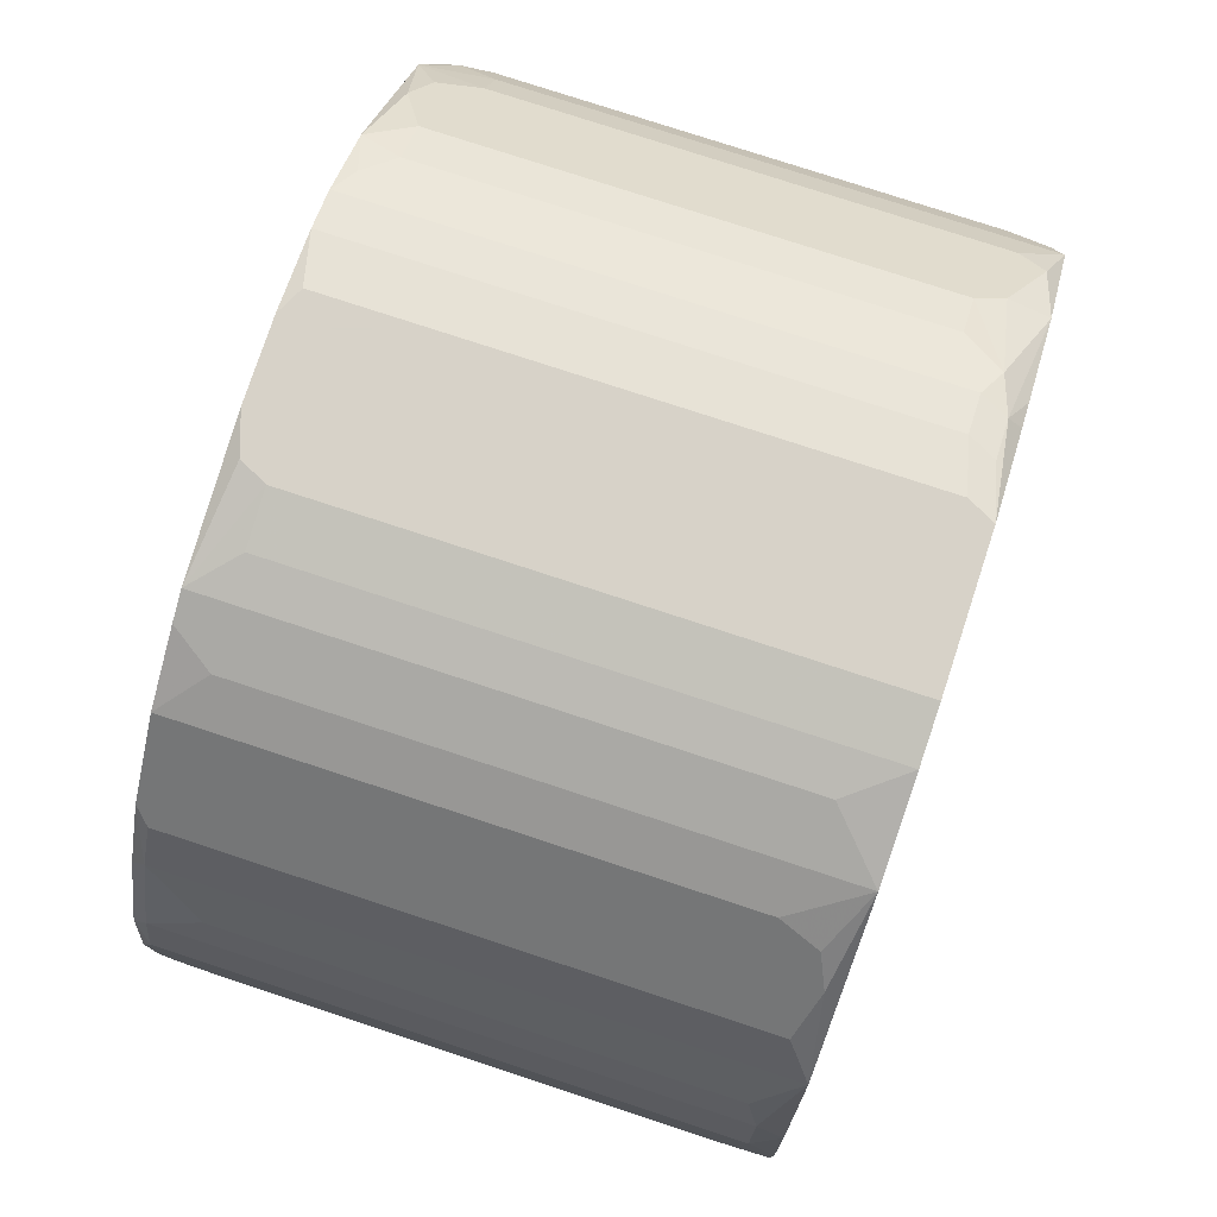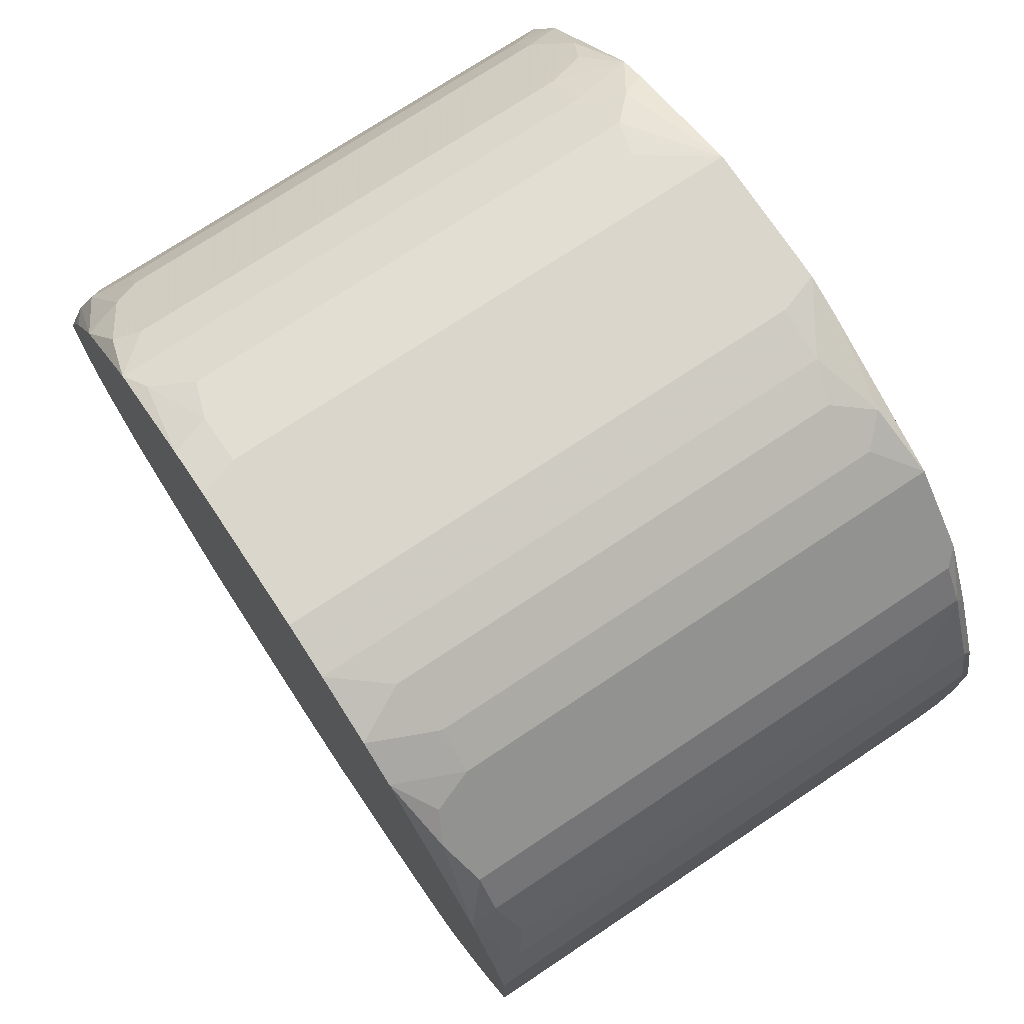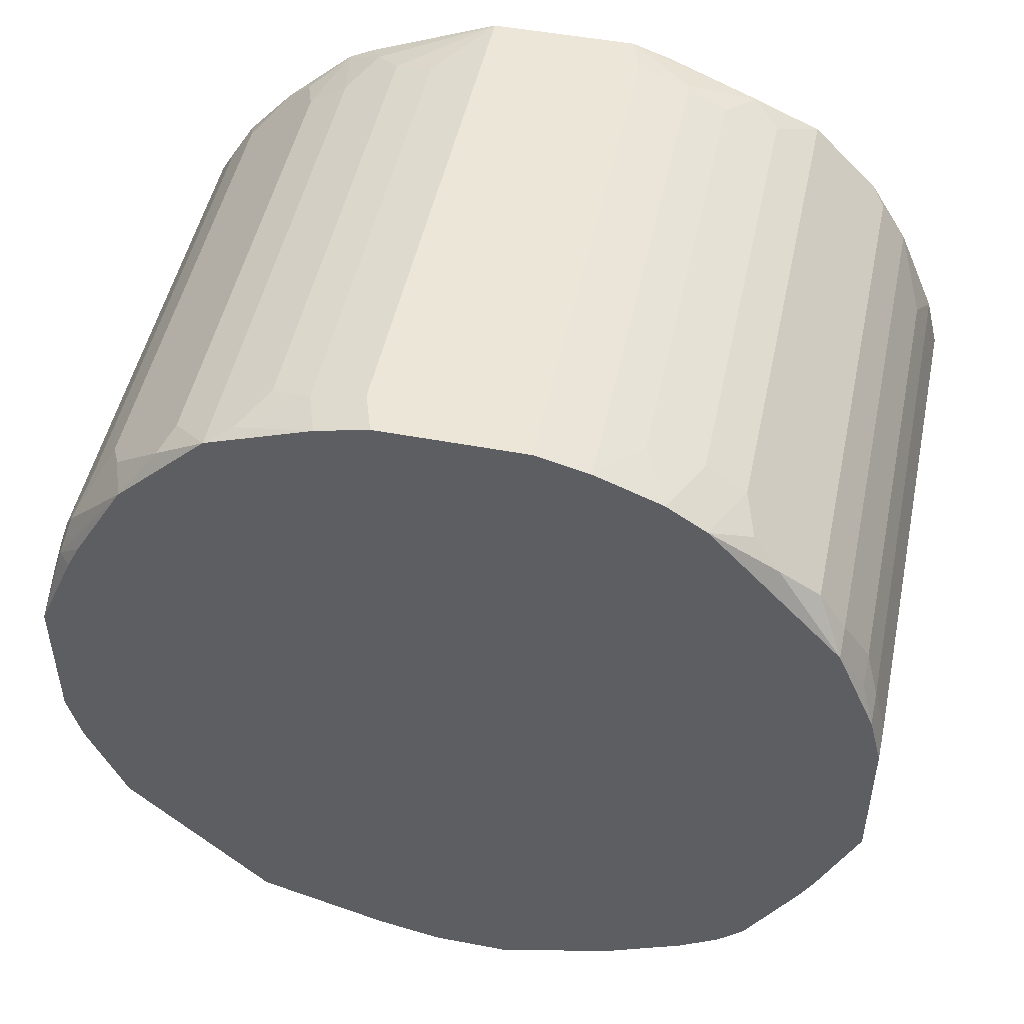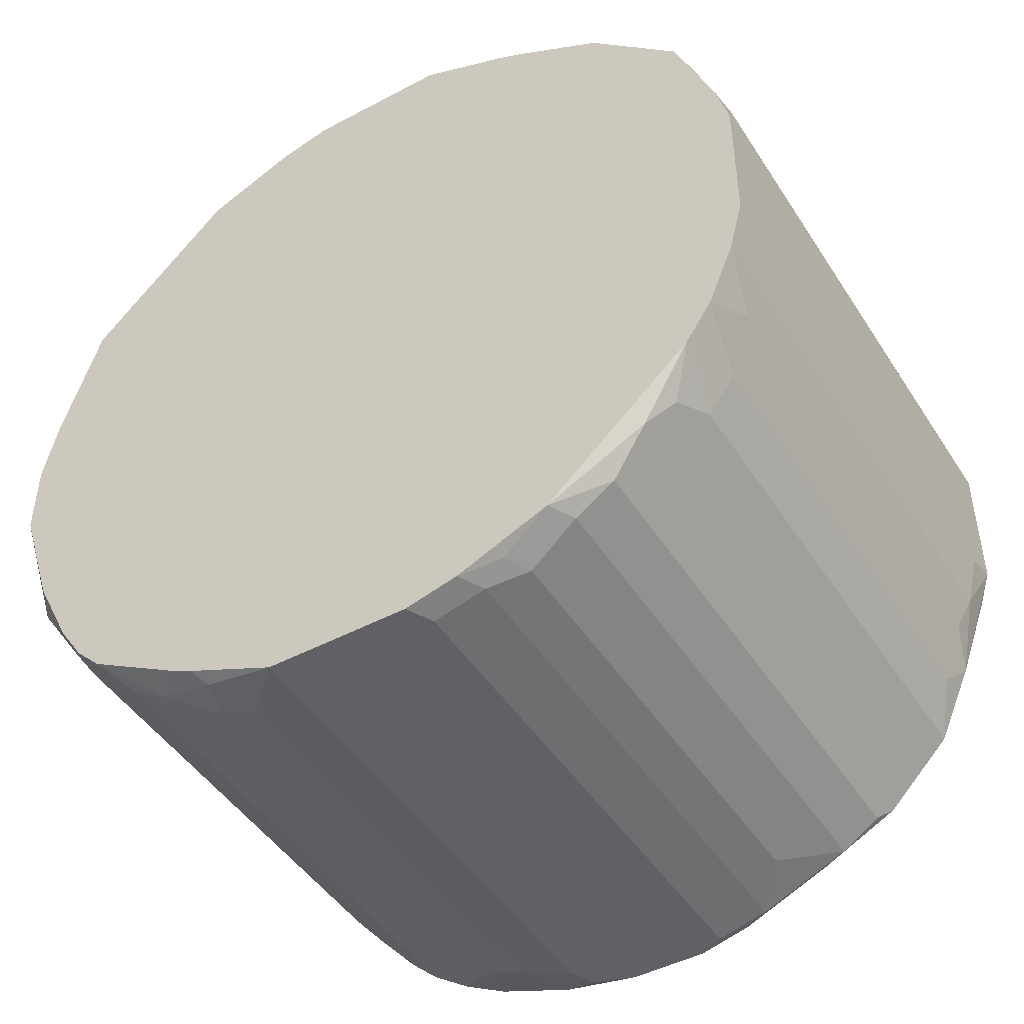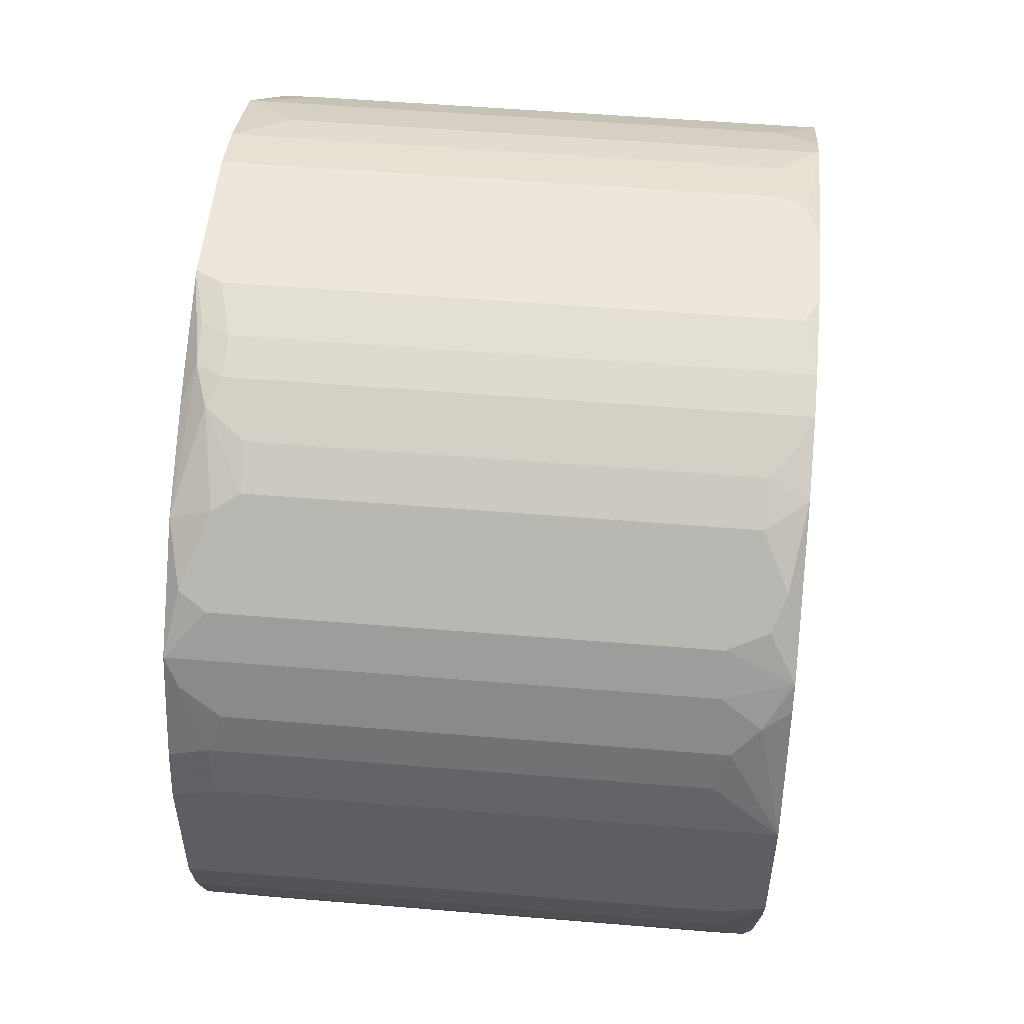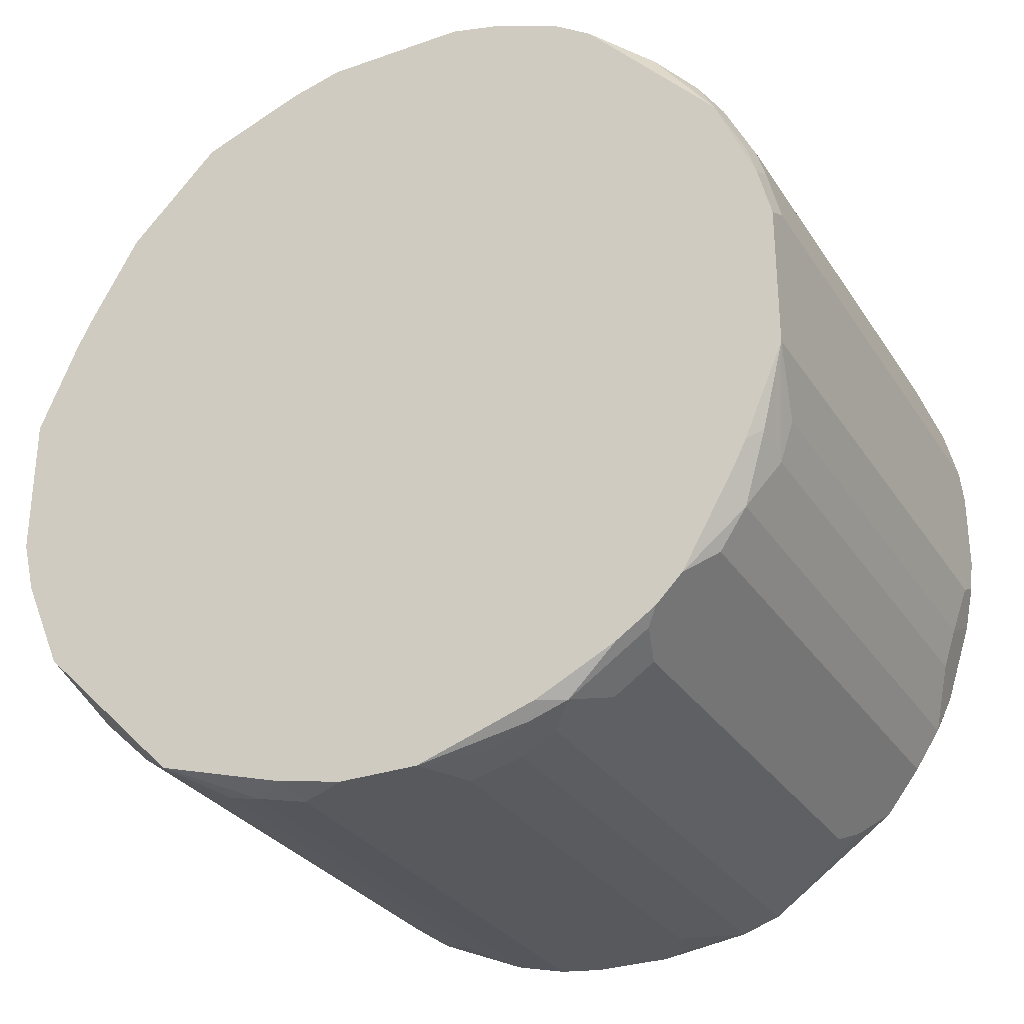
<metadata>
{"format":"obj","ext":"obj","renderer":"f3d","projection":"perspective","resolution":1024,"background":"white","views":[{"elev":77.4,"azim":-161.8,"up":"+Y"},{"elev":73.9,"azim":-33.6,"up":"+Z"},{"elev":49.1,"azim":-78.1,"up":"+Z"},{"elev":-46.6,"azim":-58.9,"up":"+Y"},{"elev":52.4,"azim":5.1,"up":"+Y"},{"elev":-29.7,"azim":-62.9,"up":"+Z"}]}
</metadata>
<code>
v -0.0008159 -0.03301 -0.00619
v 0.04458 0.03302 0.004127
v 0.04458 0.03302 -0.002063
v 0.04458 0.03199 0.01032
v 0.04458 0.03095 0.01341
v 0.04458 0.03095 -0.01341
v 0.04458 0.02992 -0.01548
v 0.04458 0.02786 0.01857
v 0.04458 0.02683 -0.02063
v 0.04458 0.02167 -0.02579
v 0.04458 0.01857 0.02786
v 0.04458 0.01651 0.02889
v 0.04458 0.01651 -0.02889
v 0.04458 0.009288 -0.03198
v 0.04458 0.006192 0.03302
v 0.04458 0.003097 -0.03302
v 0.04458 -0.003093 -0.03302
v 0.04458 -0.005157 0.03302
v 0.04458 -0.008252 0.03198
v 0.04458 -0.01032 -0.03198
v -0.0008159 -0.03301 0.005159
v 0.04458 -0.01341 -0.03095
v 0.04458 -0.02063 0.02683
v 0.04458 -0.02373 -0.02373
v 0.04458 -0.02579 0.02167
v 0.04458 -0.02682 -0.0196
v 0.04458 -0.02889 0.01548
v 0.04458 -0.02889 -0.01651
v 0.04458 -0.02992 -0.01444
v 0.04458 -0.03198 0.008254
v 0.04458 -0.03198 -0.008254
v 0.04458 -0.03301 0.004127
v 0.04458 -0.03301 -0.002063
v 0.04355 0.03302 0.00619
v 0.04355 0.03302 -0.005159
v 0.04355 0.02992 0.01548
v 0.04355 0.02373 0.02373
v 0.04355 0.02064 -0.02683
v 0.04355 0.01754 -0.02889
v 0.04355 0.01032 -0.03198
v 0.04355 0.006192 -0.03302
v 0.04355 -0.005157 -0.03302
v 0.04355 -0.01547 0.02992
v 0.04355 -0.02682 0.02063
v 0.04355 -0.02682 -0.02063
v 0.04355 -0.02889 0.01754
v 0.04355 -0.02889 -0.01754
v 0.04355 -0.03198 0.01032
v 0.04355 -0.03301 0.00619
v 0.04355 -0.03301 -0.005159
v 0.04252 0.02167 0.02579
v 0.04252 0.01548 0.02992
v -0.0008159 -0.03198 0.009286
v 0.04252 -0.02166 -0.02579
v 0.04149 0.03302 -0.00619
v 0.04149 0.03199 -0.01032
v 0.04149 0.02889 0.01754
v 0.04149 0.02889 -0.01754
v 0.04149 0.02683 0.02063
v 0.04149 -0.006189 0.03302
v 0.04149 -0.01032 0.03198
v 0.04149 -0.01754 0.02889
v 0.04149 -0.03301 -0.00619
v 0.04045 0.01341 0.03095
v 0.04045 -0.006189 -0.03302
v 0.04045 -0.01341 0.03095
v 0.04045 -0.01754 -0.02889
v 0.04045 -0.02063 -0.02683
v 0.04045 -0.03095 -0.01341
v 0.04045 -0.03198 -0.01032
v 0.03942 0.02064 0.02683
v 0.03942 0.01754 0.02889
v 0.03942 0.01341 -0.03095
v 0.03942 0.01032 0.03198
v 0.03942 -0.03095 0.01341
v 0.004343 0.02889 0.01754
v 0.004343 0.02683 0.02063
v 0.004343 0.02683 -0.02063
v 0.004343 -0.01754 0.02889
v 0.004343 -0.02063 0.02683
v 0.003311 0.03095 -0.01341
v 0.003311 0.01341 0.03095
v 0.003311 -0.006189 -0.03302
v 0.003311 -0.01032 -0.03198
v 0.003311 -0.01341 0.03095
v 0.003311 -0.01754 -0.02889
v 0.003311 -0.02063 -0.02683
v 0.003311 -0.03095 -0.01341
v 0.003311 -0.03198 -0.01032
v 0.002279 0.03199 0.01032
v 0.002279 0.03095 0.01341
v 0.002279 0.0258 0.02167
v 0.002279 0.02064 0.02683
v 0.002279 0.01341 -0.03095
v 0.002279 0.01032 0.03198
v 0.002279 0.006192 0.03302
v -0.0008159 -0.02992 -0.01341
v 0.002279 -0.01341 -0.03095
v 0.002279 -0.03095 0.01341
v 0.001248 0.03302 0.00619
v 0.001248 0.02992 0.01548
v 0.001248 0.0258 -0.02167
v 0.001248 0.02064 -0.02683
v 0.001248 0.01032 -0.03198
v 0.001248 0.006192 -0.03302
v 0.001248 -0.009284 -0.03198
v 0.001248 -0.02166 0.02579
v 0.001248 -0.02682 0.02063
v 0.001248 -0.02682 -0.02063
v 0.001248 -0.02889 0.01754
v 0.001248 -0.02889 -0.01754
v 0.001248 -0.03198 0.01032
v 0.001248 -0.03301 0.00619
v 0.0002159 0.03199 0.009286
v 0.0002159 0.03095 0.01238
v 0.0002159 0.02373 -0.02373
v 0.0002159 0.02167 0.02579
v 0.0002159 0.01548 0.02992
v 0.0002159 -0.01238 -0.03095
v 0.0002159 -0.01547 -0.02992
v 0.0002159 -0.02166 -0.02579
v 0.0002159 -0.02373 0.02373
v 0.0002159 -0.03095 0.01238
v 0.0002159 -0.03095 -0.01238
v -0.0008159 0.03302 0.005159
v -0.0008159 0.03302 -0.00619
v -0.0008159 0.03199 -0.01032
v -0.0008159 0.02992 0.01238
v -0.0008159 0.02889 0.01444
v -0.0008159 0.02889 -0.01754
v -0.0008159 0.02476 0.02167
v -0.0008159 0.01754 0.02889
v -0.0008159 0.01754 -0.02889
v -0.0008159 0.009288 0.03198
v -0.0008159 0.007224 -0.03198
v -0.0008159 0.005161 0.03302
v -0.0008159 0.002065 -0.03302
v -0.0008159 -0.004125 -0.03302
v -0.0008159 -0.006189 0.03302
v -0.0008159 -0.00722 -0.03198
v -0.0008159 -0.01032 0.03198
v -0.0008159 -0.01341 -0.02992
v -0.0008159 -0.01547 0.02992
v -0.0008159 -0.01857 0.02786
v -0.0008159 -0.02889 -0.01548
v -0.0008159 -0.0196 -0.02683
v -0.0008159 -0.0227 -0.02476
v -0.0008159 -0.02476 -0.0227
v -0.0008159 -0.02889 0.01651
f 26 28 47
f 26 47 45
f 4 2 34
f 136 96 134
f 122 144 149
f 122 149 108
f 110 108 149
f 146 142 120
f 86 120 98
f 102 130 78
f 102 78 9
f 116 130 102
f 116 102 103
f 116 103 133
f 116 133 130
f 94 104 133
f 135 133 104
f 95 134 96
f 15 12 52
f 11 37 51
f 11 51 71
f 11 52 12
f 11 8 37
f 59 37 8
f 59 77 93
f 59 93 71
f 59 71 51
f 59 51 37
f 72 71 93
f 72 93 132
f 72 52 11
f 72 11 71
f 92 93 77
f 92 77 101
f 92 101 131
f 60 18 15
f 60 15 96
f 60 96 136
f 60 136 139
f 24 26 45
f 27 46 48
f 27 48 30
f 31 33 50
f 32 30 48
f 81 130 127
f 7 130 81
f 105 137 135
f 105 135 104
f 115 129 131
f 115 131 101
f 118 95 82
f 118 72 132
f 118 132 134
f 118 134 95
f 64 15 52
f 64 52 72
f 64 72 118
f 64 118 82
f 57 59 8
f 117 132 93
f 117 93 92
f 117 92 131
f 117 131 132
f 79 144 80
f 107 80 144
f 107 144 122
f 107 122 108
f 75 48 46
f 121 120 86
f 121 86 87
f 99 75 46
f 99 46 110
f 109 111 148
f 109 45 47
f 109 47 111
f 44 23 80
f 44 80 107
f 44 107 108
f 44 108 110
f 44 110 46
f 29 47 28
f 49 32 48
f 63 50 33
f 63 33 32
f 63 32 49
f 63 49 113
f 63 113 21
f 63 21 1
f 56 127 126
f 56 126 55
f 58 7 9
f 58 9 78
f 58 78 130
f 58 130 7
f 41 14 16
f 100 90 4
f 100 4 34
f 100 34 2
f 100 2 3
f 100 3 35
f 100 35 55
f 100 55 126
f 100 126 125
f 91 115 101
f 91 5 4
f 91 4 90
f 114 115 91
f 114 91 90
f 114 90 100
f 114 100 125
f 114 125 115
f 128 115 125
f 128 129 115
f 74 64 82
f 74 82 95
f 74 95 96
f 74 96 15
f 74 15 64
f 36 57 8
f 36 8 5
f 36 5 91
f 36 91 101
f 76 57 36
f 76 36 101
f 76 101 77
f 76 77 59
f 76 59 57
f 147 45 109
f 147 109 148
f 147 146 120
f 147 120 121
f 119 98 120
f 119 120 142
f 119 142 140
f 119 140 138
f 119 138 106
f 54 22 24
f 54 24 45
f 54 45 147
f 54 147 121
f 54 121 87
f 54 87 68
f 67 68 87
f 67 87 86
f 67 86 98
f 67 98 22
f 67 22 54
f 67 54 68
f 84 98 119
f 84 119 106
f 84 106 138
f 84 138 83
f 65 83 138
f 65 138 137
f 65 137 105
f 65 105 41
f 65 41 16
f 65 16 17
f 65 17 42
f 112 53 21
f 112 21 113
f 112 113 49
f 112 49 48
f 112 48 75
f 112 75 99
f 123 99 110
f 123 110 149
f 123 149 53
f 123 53 112
f 123 112 99
f 89 1 88
f 124 111 88
f 124 88 1
f 124 1 97
f 145 148 111
f 145 111 124
f 145 124 97
f 19 43 23
f 19 18 43
f 61 43 18
f 61 18 60
f 62 79 80
f 62 80 23
f 62 23 43
f 25 44 46
f 25 46 27
f 25 23 44
f 6 56 55
f 6 55 35
f 6 35 3
f 6 7 81
f 6 81 127
f 6 127 56
f 40 14 41
f 40 41 105
f 40 105 104
f 40 104 94
f 40 94 73
f 40 13 14
f 143 144 79
f 143 79 62
f 143 62 43
f 20 22 98
f 20 98 84
f 20 84 83
f 20 83 65
f 20 65 42
f 20 42 17
f 66 85 143
f 66 143 43
f 66 43 61
f 38 103 102
f 38 102 9
f 141 143 85
f 141 85 66
f 141 66 61
f 141 61 60
f 141 60 139
f 141 139 136
f 141 136 134
f 141 134 132
f 141 132 131
f 141 131 129
f 141 129 128
f 141 128 125
f 141 125 126
f 141 126 127
f 141 127 130
f 141 130 133
f 141 133 135
f 141 135 137
f 141 137 138
f 141 138 140
f 141 140 142
f 141 142 146
f 141 146 147
f 141 147 148
f 141 148 145
f 141 145 97
f 141 97 1
f 141 1 21
f 141 21 53
f 141 53 149
f 141 149 144
f 141 144 143
f 69 88 111
f 69 111 47
f 69 47 29
f 39 13 40
f 39 40 73
f 39 73 94
f 39 94 133
f 39 133 103
f 39 103 38
f 10 38 9
f 10 9 7
f 10 7 6
f 10 6 3
f 10 3 2
f 10 2 4
f 10 4 5
f 10 5 8
f 10 8 11
f 10 11 12
f 10 12 15
f 10 15 18
f 10 18 19
f 10 19 23
f 10 23 25
f 10 25 27
f 10 27 30
f 10 30 32
f 10 32 33
f 10 33 31
f 10 31 29
f 10 29 28
f 10 28 26
f 10 26 24
f 10 24 22
f 10 22 20
f 10 20 17
f 10 17 16
f 10 16 14
f 10 14 13
f 10 13 39
f 10 39 38
f 70 69 29
f 70 29 31
f 70 31 50
f 70 50 63
f 70 63 1
f 70 1 89
f 70 89 88
f 70 88 69

</code>
